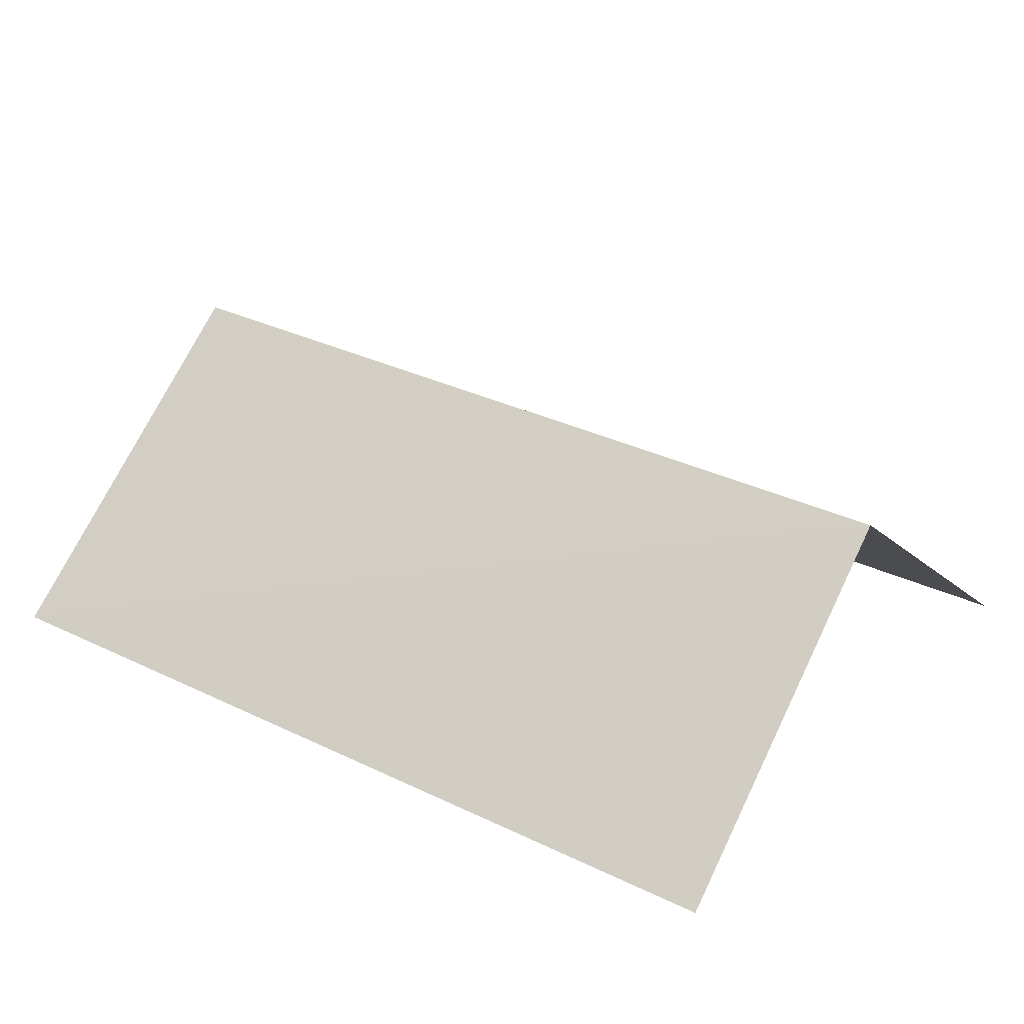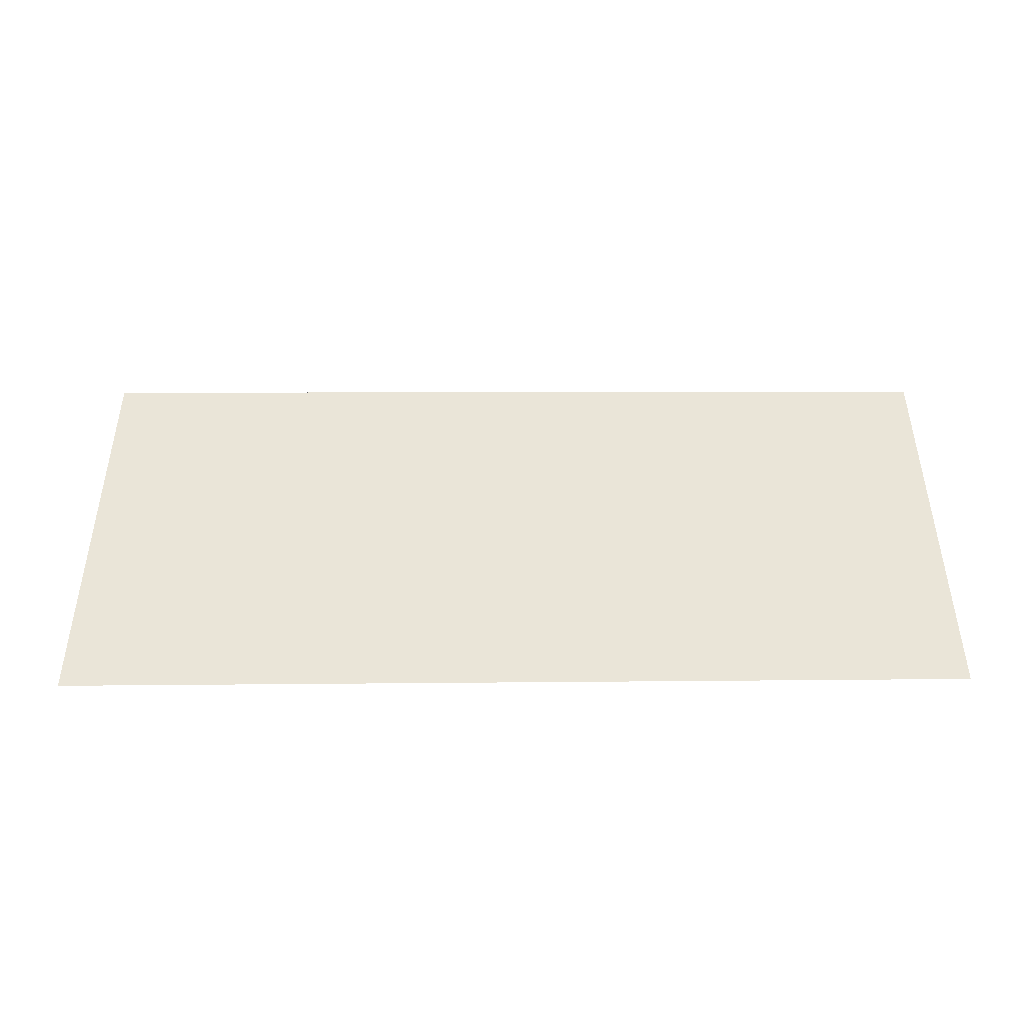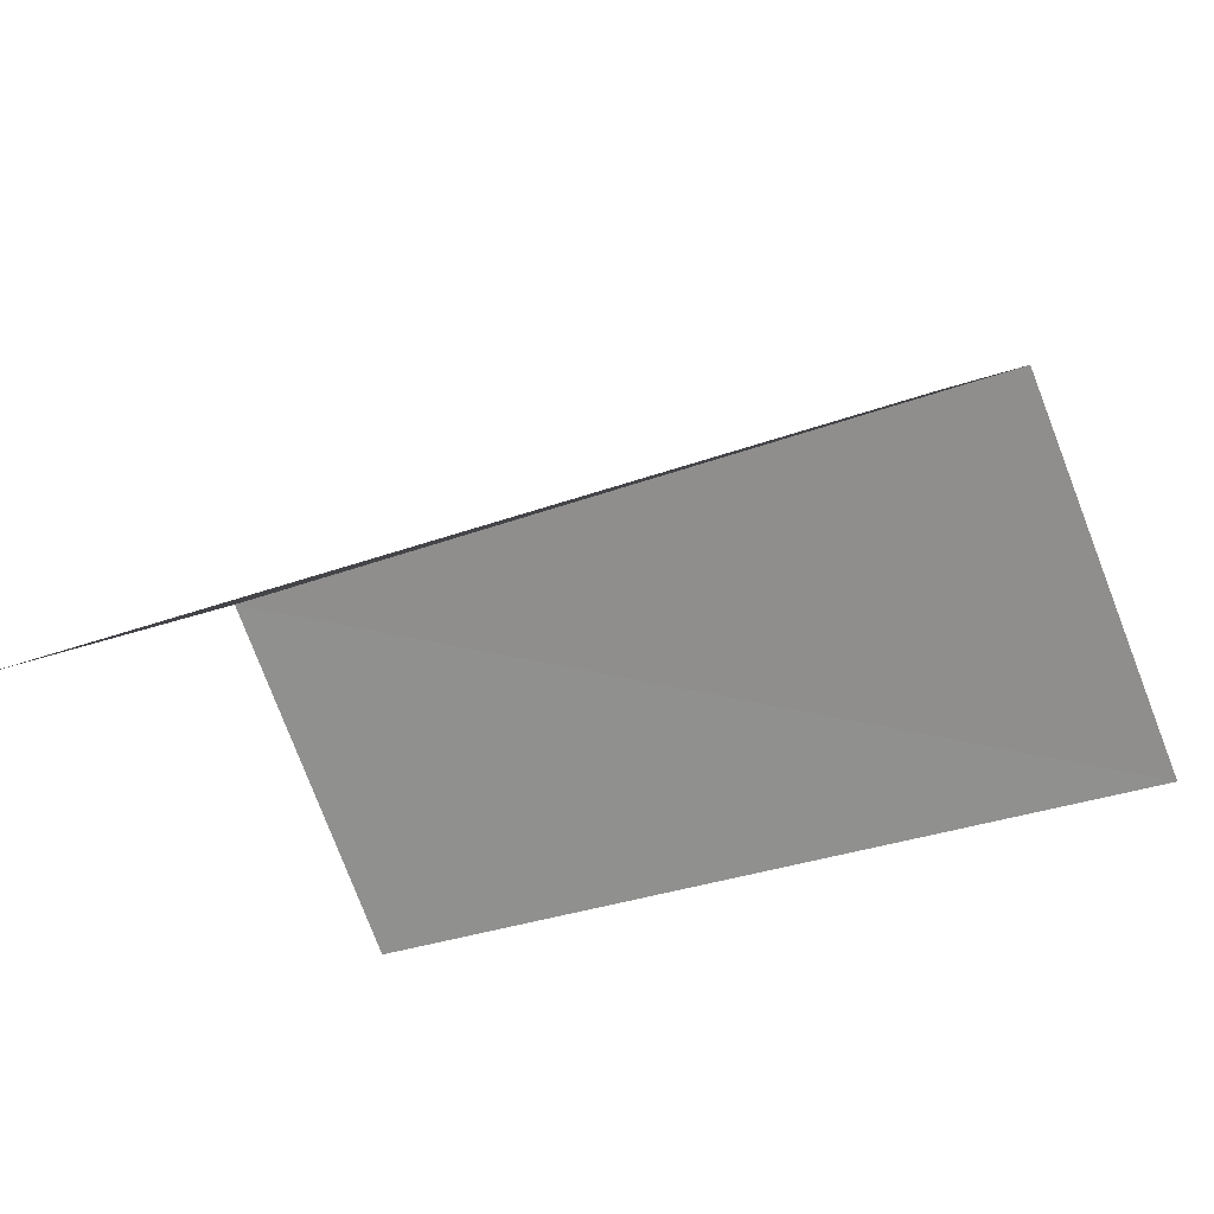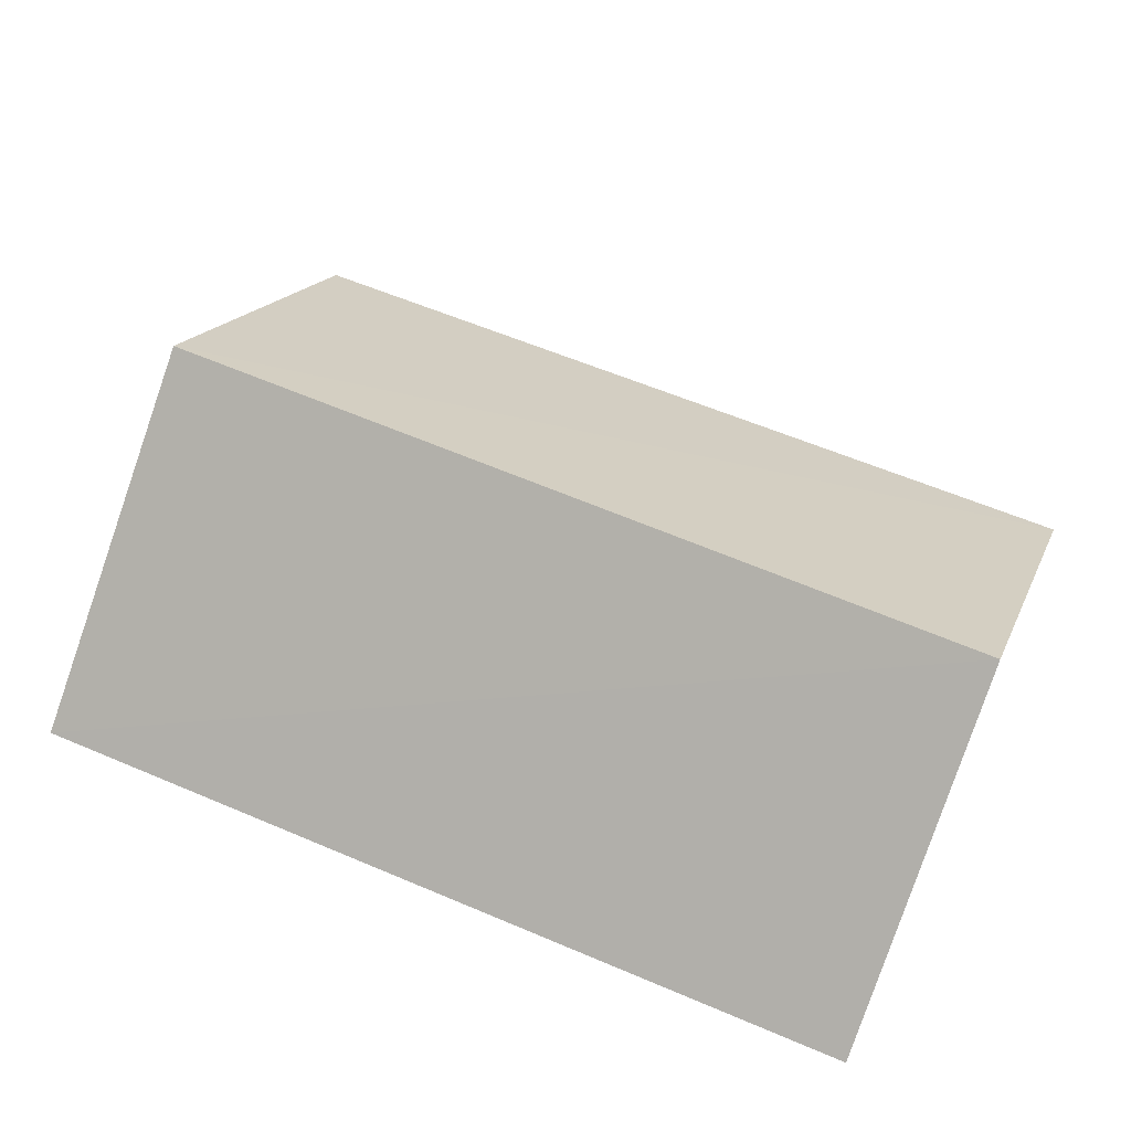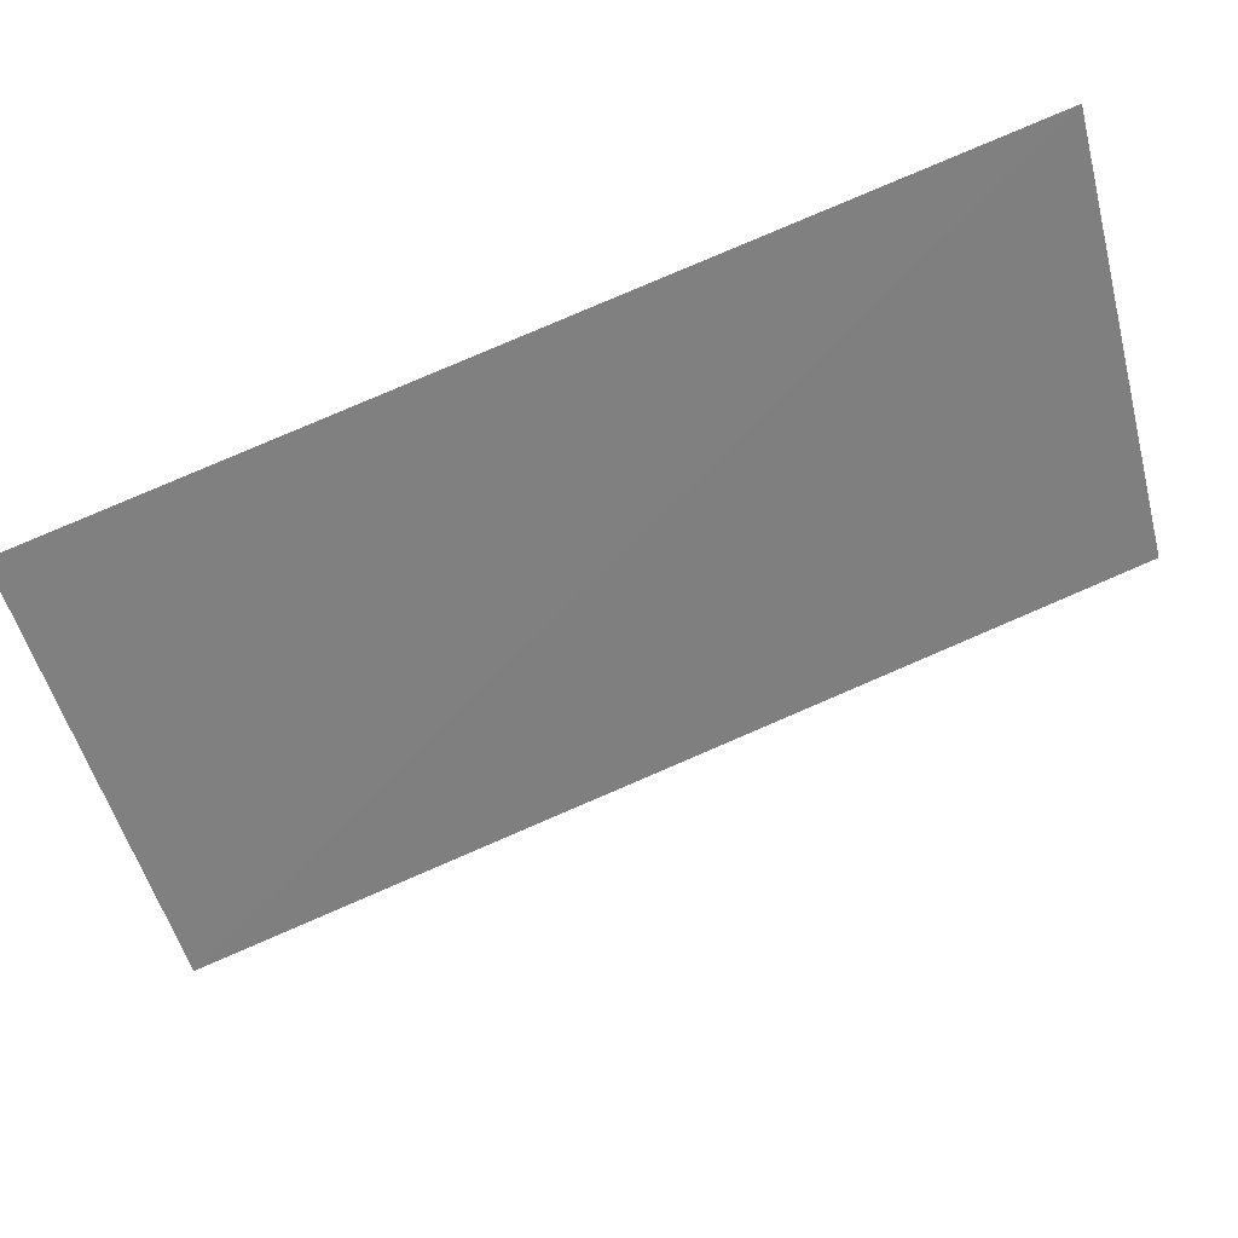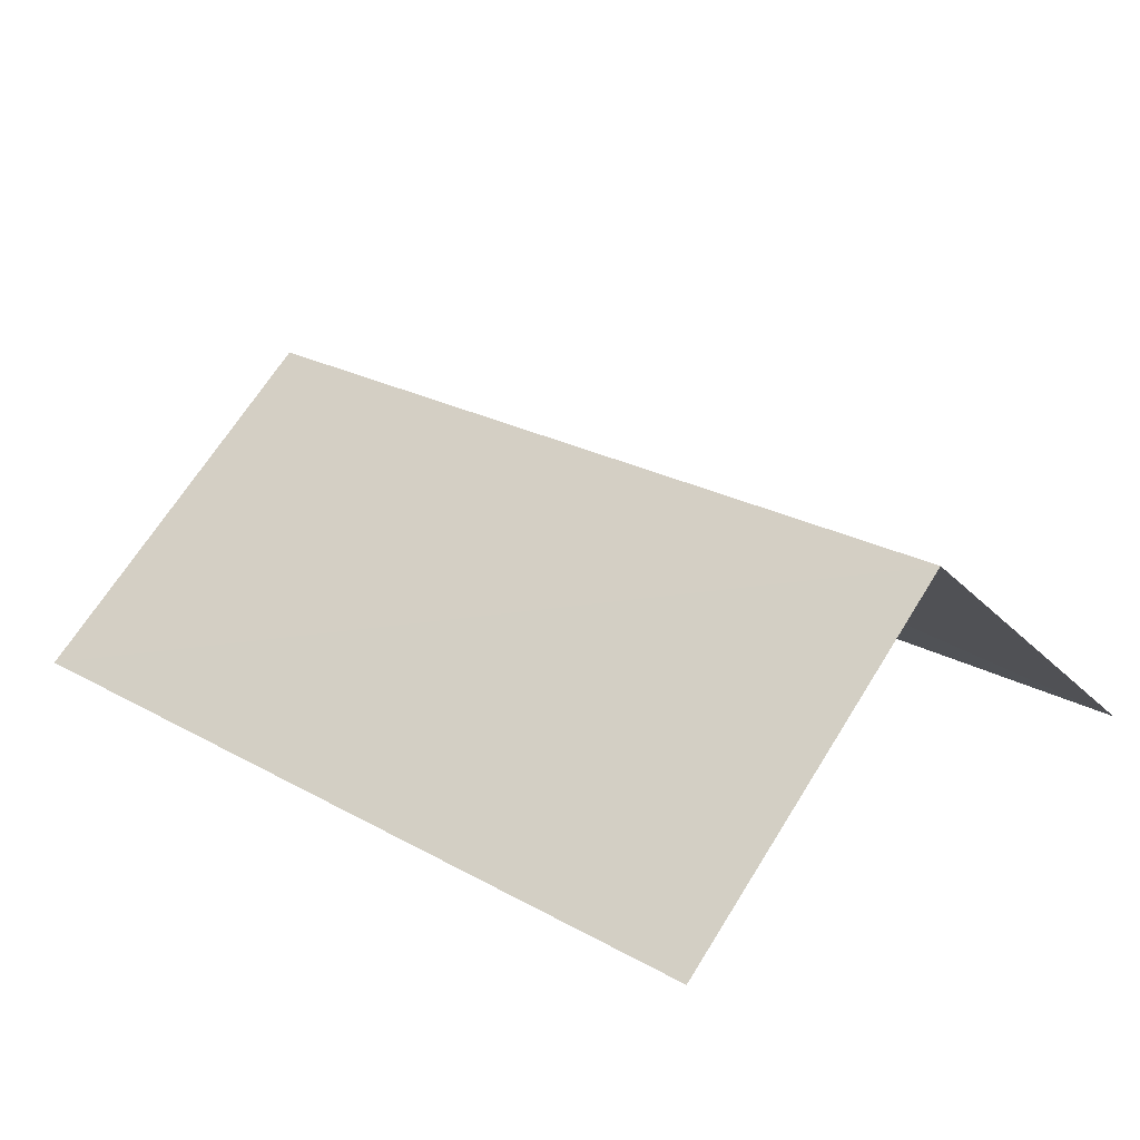
<metadata>
{"format":"obj","ext":"obj","renderer":"f3d","projection":"perspective","resolution":1024,"background":"white","views":[{"elev":30.5,"azim":-144.4,"up":"+Z"},{"elev":5.5,"azim":-0.9,"up":"+Z"},{"elev":-33.6,"azim":-153.2,"up":"+Z"},{"elev":59.7,"azim":24.0,"up":"+Z"},{"elev":71.8,"azim":-23.9,"up":"+Y"},{"elev":23.4,"azim":43.6,"up":"+Z"}]}
</metadata>
<code>
v -0.02508 -0.007946 0.006219
v 7.658 0.04638 0.03307
v 7.669 5.777 0.02231
v -0.01479 5.687 0.06412
v 0.04645 2.9 2.355
v 7.656 2.881 2.361
f 1 2 6 5
f 3 4 5 6

</code>
